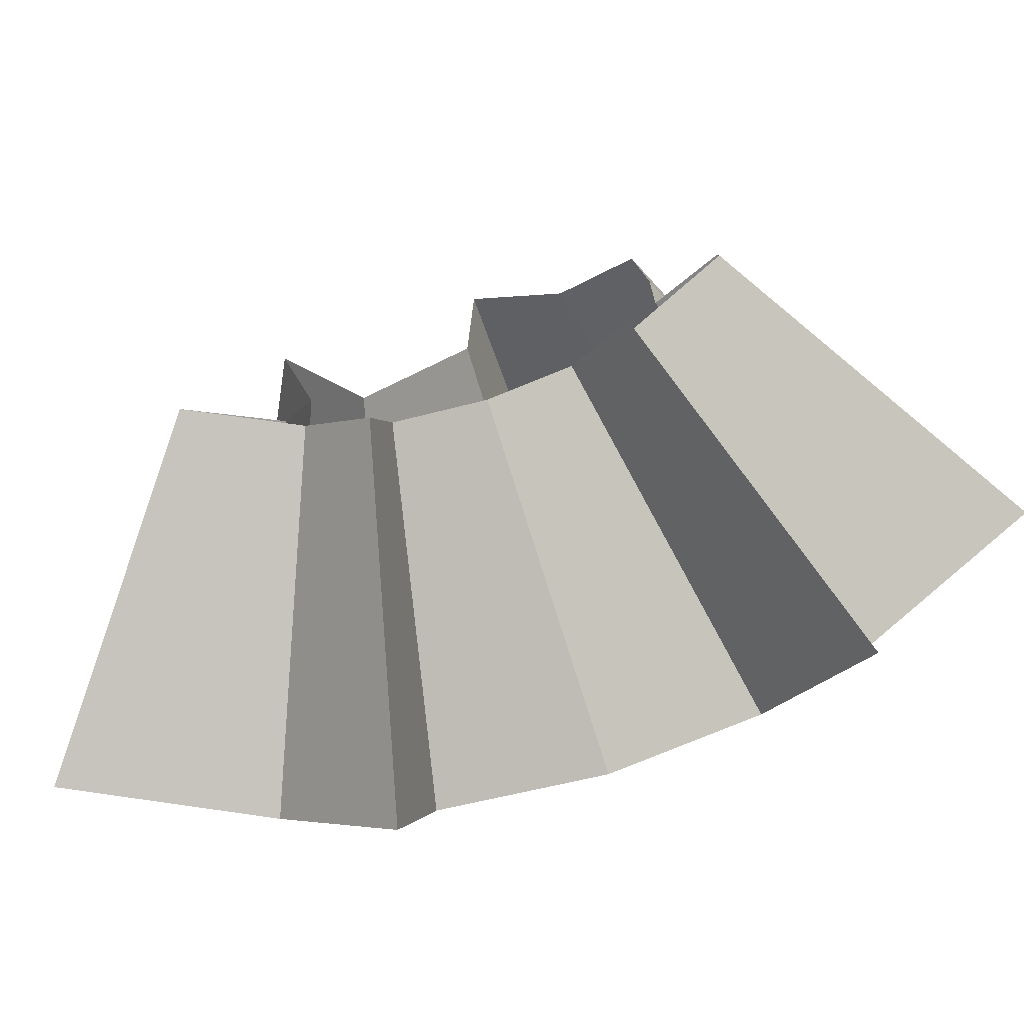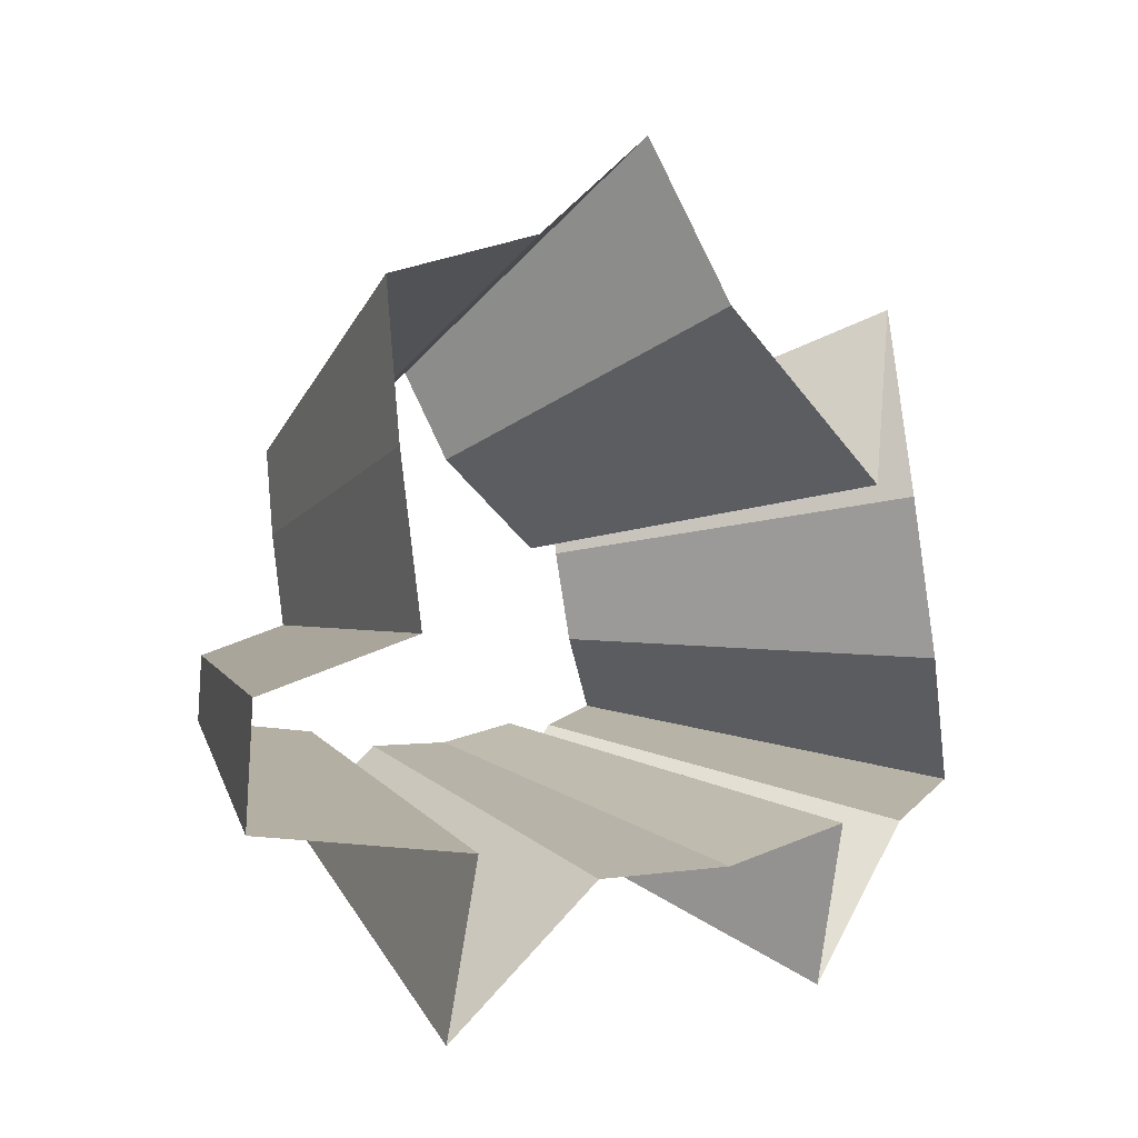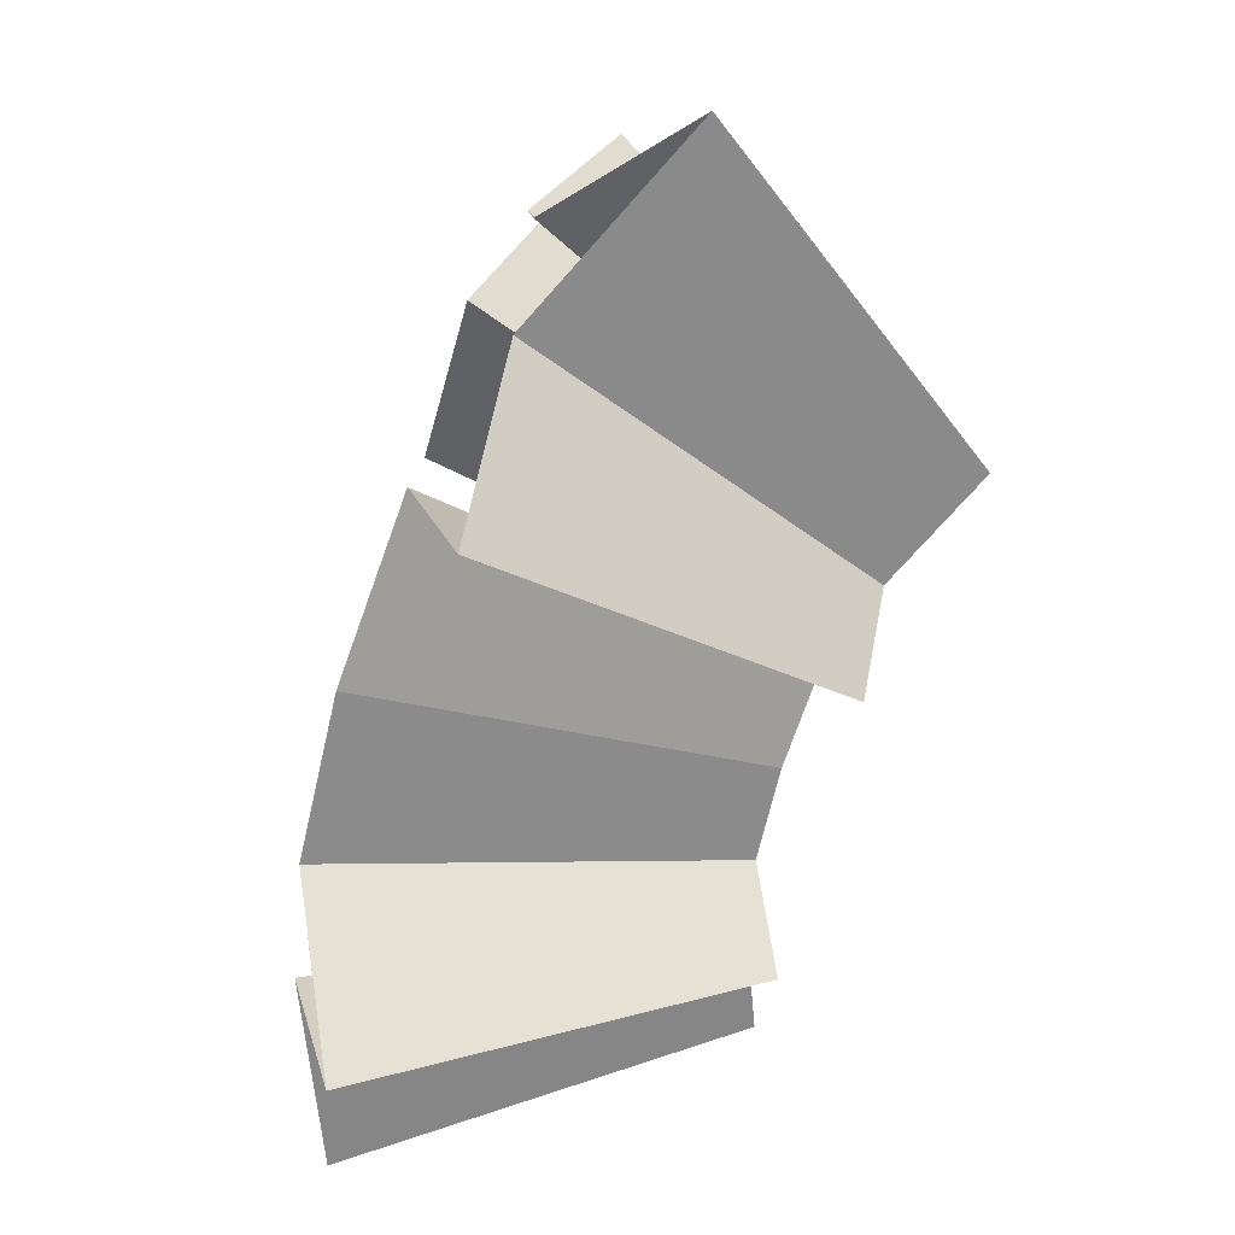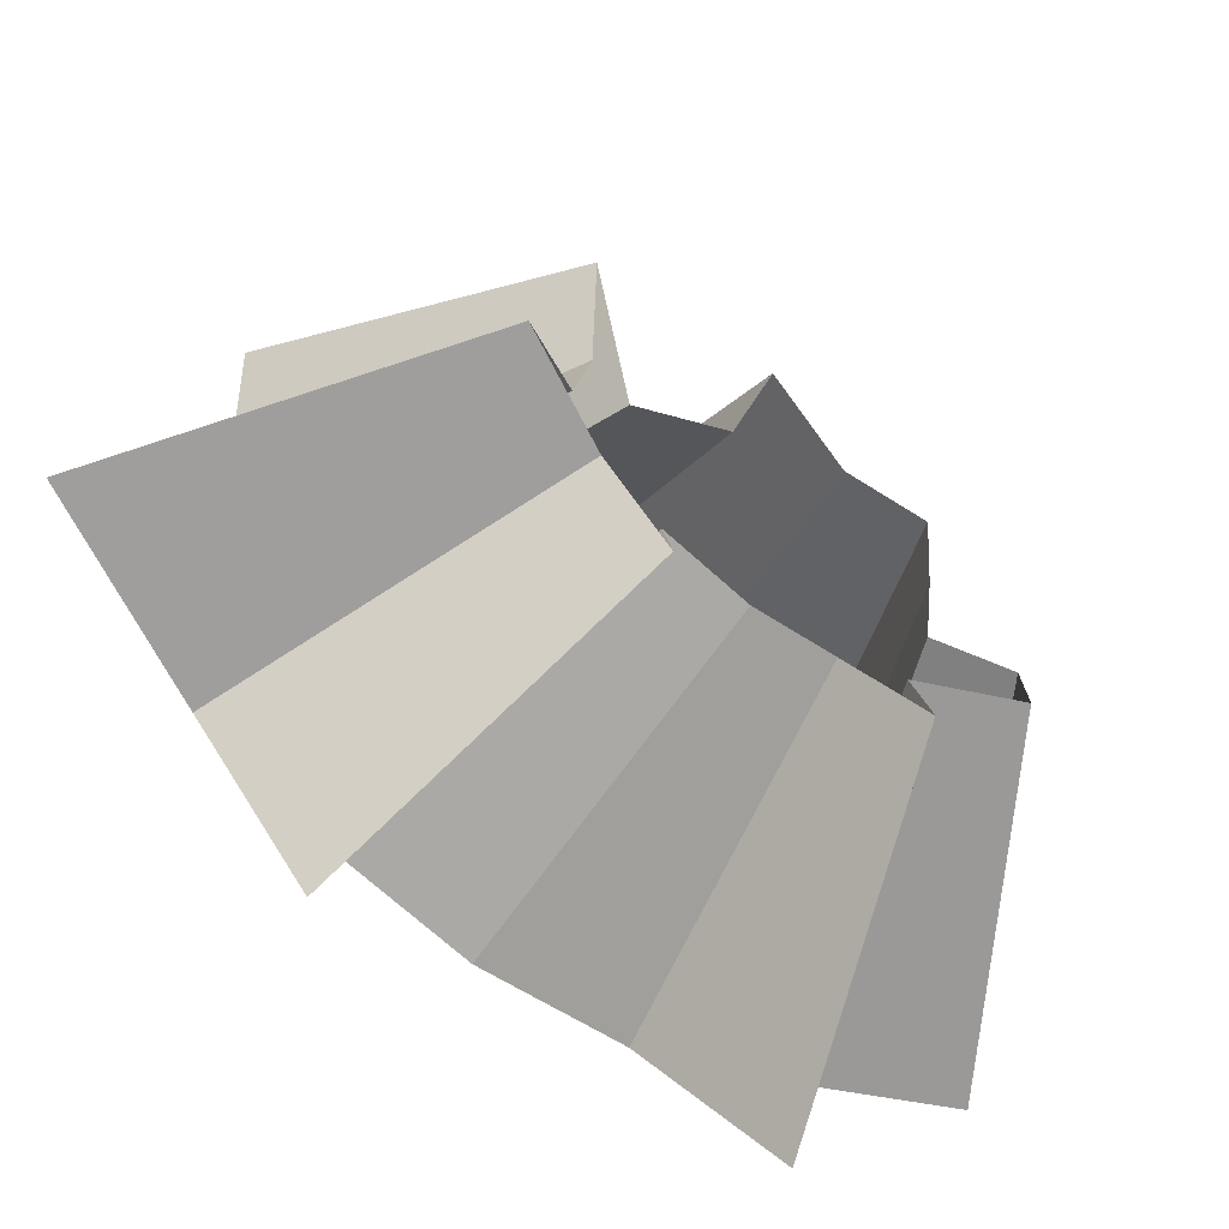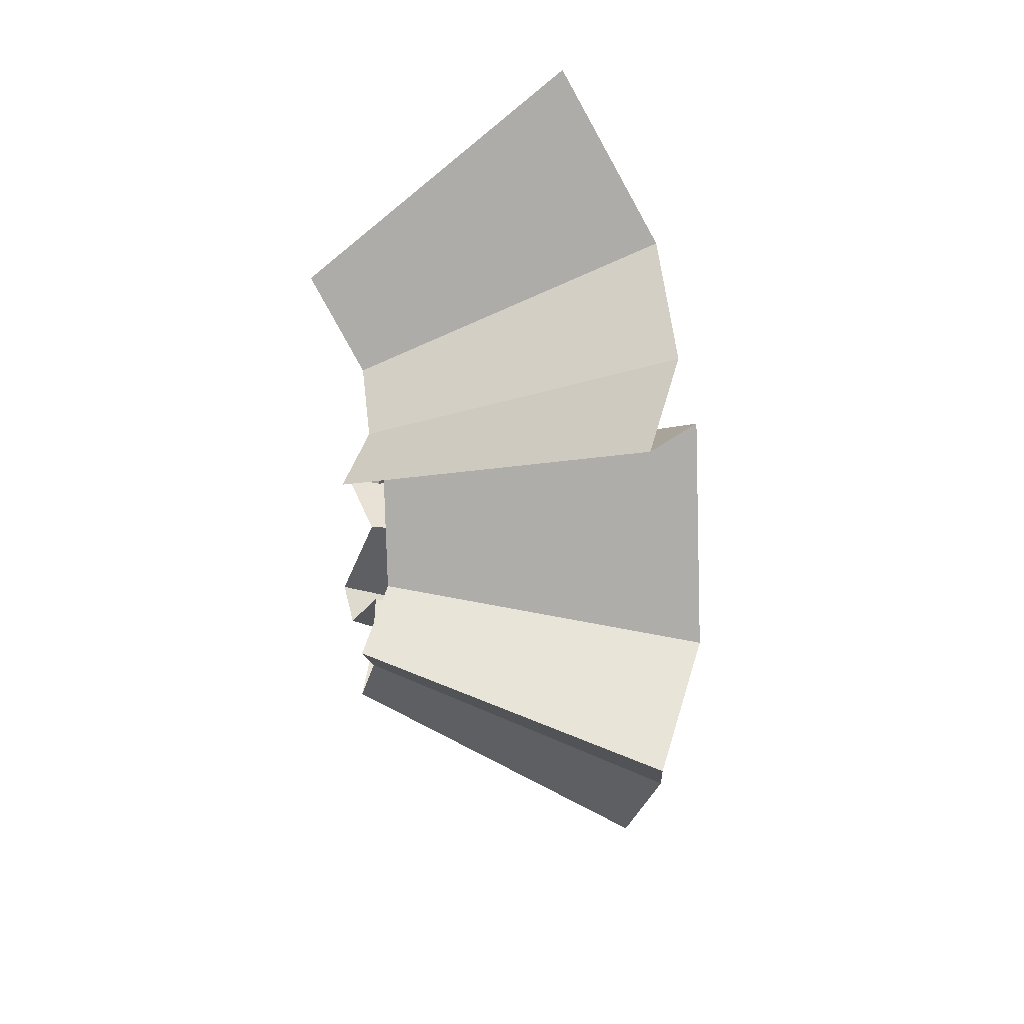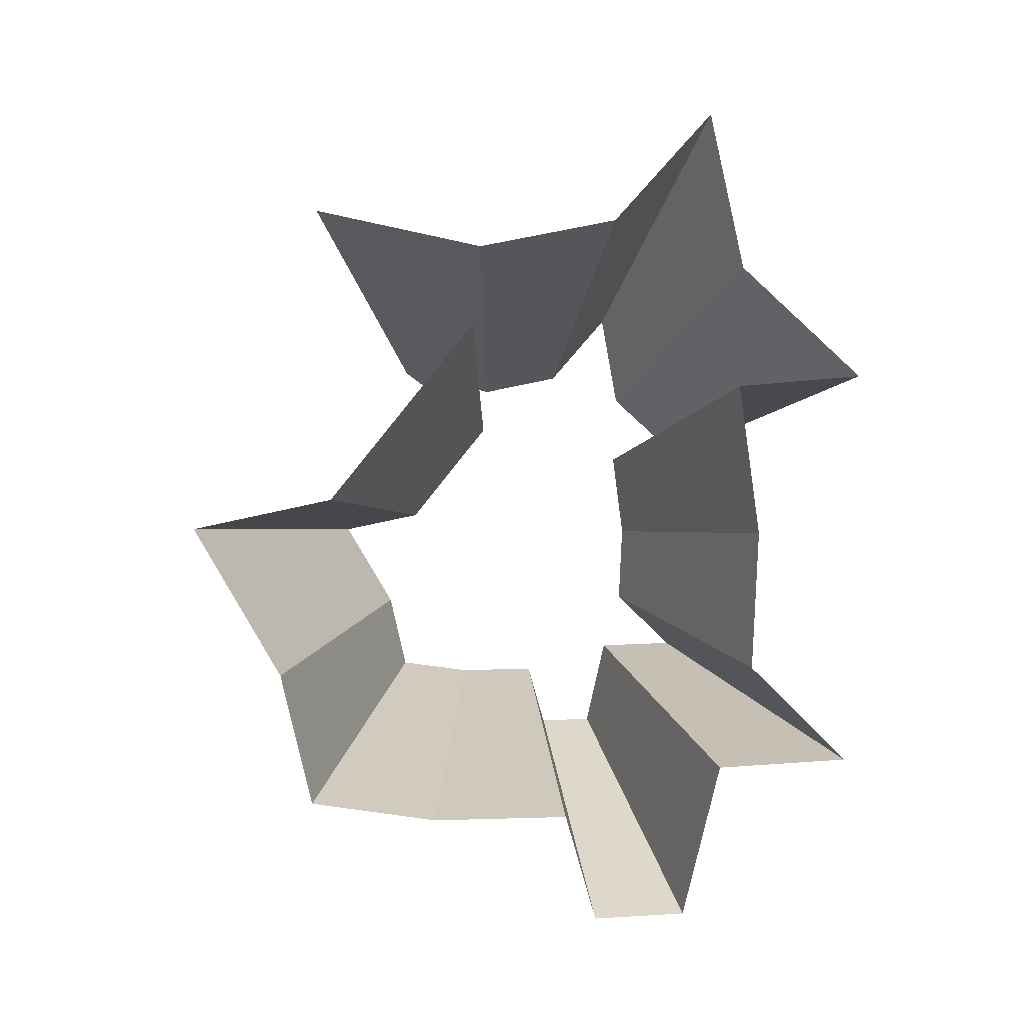
<metadata>
{"format":"obj","ext":"obj","renderer":"f3d","projection":"perspective","resolution":1024,"background":"white","views":[{"elev":-78.0,"azim":-73.7,"up":"+Z"},{"elev":2.4,"azim":42.4,"up":"+Z"},{"elev":-68.3,"azim":161.6,"up":"+Z"},{"elev":-61.6,"azim":-129.9,"up":"+Z"},{"elev":47.5,"azim":-7.5,"up":"+Y"},{"elev":-2.3,"azim":80.8,"up":"+Y"}]}
</metadata>
<code>
g shard7
v 0.3611 -0.1719 0.1618
v 0.3781 -0.1809 0.092
v 0.3764 -0.09697 0.1813
v 0.3888 -0.1791 0.01696
v 0.399 0.003304 0.1544
v 0.3639 -0.01264 0.2308
v 0.3594 -0.2427 -0.006322
v 0.3538 -0.2419 -0.06099
v 0.3931 -0.1516 -0.07398
v 0.4065 -0.09293 -0.08971
v 0.3724 -0.1495 -0.1563
v 0.4139 -0.01495 -0.09223
v 0.4116 0.07062 -0.0819
v 0.3901 0.08003 -0.1613
v 0.392 0.1431 -0.08976
v 0.3944 0.1687 -0.01187
v 0.3483 0.2446 -0.08182
v 0.4058 0.1044 0.07409
v 0.3936 0.1513 0.06793
v 0.3599 0.1755 0.1605
v 0.6806 -0.3257 0.1656
v 0.6499 -0.3095 0.2912
v 0.6776 -0.1745 0.3263
v 0.6999 -0.3225 0.03052
v 0.655 -0.02275 0.4155
v 0.7183 0.005946 0.278
v 0.6368 -0.4354 -0.1098
v 0.6469 -0.4369 -0.01138
v 0.7077 -0.2728 -0.1332
v 0.6703 -0.2691 -0.2813
v 0.7316 -0.1673 -0.1615
v 0.745 -0.02692 -0.166
v 0.7409 0.1271 -0.1474
v 0.7021 0.1441 -0.2903
v 0.7055 0.2576 -0.1616
v 0.627 0.4403 -0.1473
v 0.7099 0.3037 -0.02136
v 0.7305 0.1879 0.1334
v 0.7085 0.2724 0.1223
v 0.6478 0.3159 0.2889
v 0.3611 -0.1719 0.1618
v 0.6499 -0.3095 0.2912
v 0.6806 -0.3257 0.1656
v 0.3781 -0.1809 0.092
v 0.3764 -0.09697 0.1813
v 0.6776 -0.1745 0.3263
v 0.3639 -0.01264 0.2308
v 0.655 -0.02275 0.4155
v 0.3594 -0.2427 -0.006322
v 0.6469 -0.4369 -0.01138
v 0.6999 -0.3225 0.03052
v 0.3888 -0.1791 0.01696
v 0.6368 -0.4354 -0.1098
v 0.3538 -0.2419 -0.06099
v 0.7077 -0.2728 -0.1332
v 0.3931 -0.1516 -0.07398
v 0.6703 -0.2691 -0.2813
v 0.3724 -0.1495 -0.1563
v 0.7316 -0.1673 -0.1615
v 0.4065 -0.09293 -0.08971
v 0.745 -0.02692 -0.166
v 0.4139 -0.01495 -0.09223
v 0.7409 0.1271 -0.1474
v 0.4116 0.07062 -0.0819
v 0.7021 0.1441 -0.2903
v 0.3901 0.08003 -0.1613
v 0.7055 0.2576 -0.1616
v 0.392 0.1431 -0.08976
v 0.627 0.4403 -0.1473
v 0.3483 0.2446 -0.08182
v 0.399 0.003304 0.1544
v 0.7183 0.005946 0.278
v 0.7099 0.3037 -0.02136
v 0.3944 0.1687 -0.01187
v 0.4058 0.1044 0.07409
v 0.7305 0.1879 0.1334
v 0.3599 0.1755 0.1605
v 0.6478 0.3159 0.2889
v 0.7085 0.2724 0.1223
v 0.3936 0.1513 0.06793
g shard7_0
f 22 21 2
f 1 22 2
f 23 42 41
f 3 23 41
f 43 24 4
f 44 43 4
f 25 46 45
f 6 25 45
f 26 48 47
f 5 26 47
f 28 27 8
f 7 28 8
f 51 50 49
f 52 51 49
f 53 29 9
f 54 53 9
f 55 30 11
f 56 55 11
f 57 31 10
f 58 57 10
f 59 32 12
f 60 59 12
f 61 33 13
f 62 61 13
f 63 34 14
f 64 63 14
f 65 35 15
f 66 65 15
f 67 36 17
f 68 67 17
f 69 37 16
f 70 69 16
f 38 72 71
f 18 38 71
f 73 39 19
f 74 73 19
f 40 76 75
f 20 40 75
f 79 78 77
f 80 79 77

</code>
